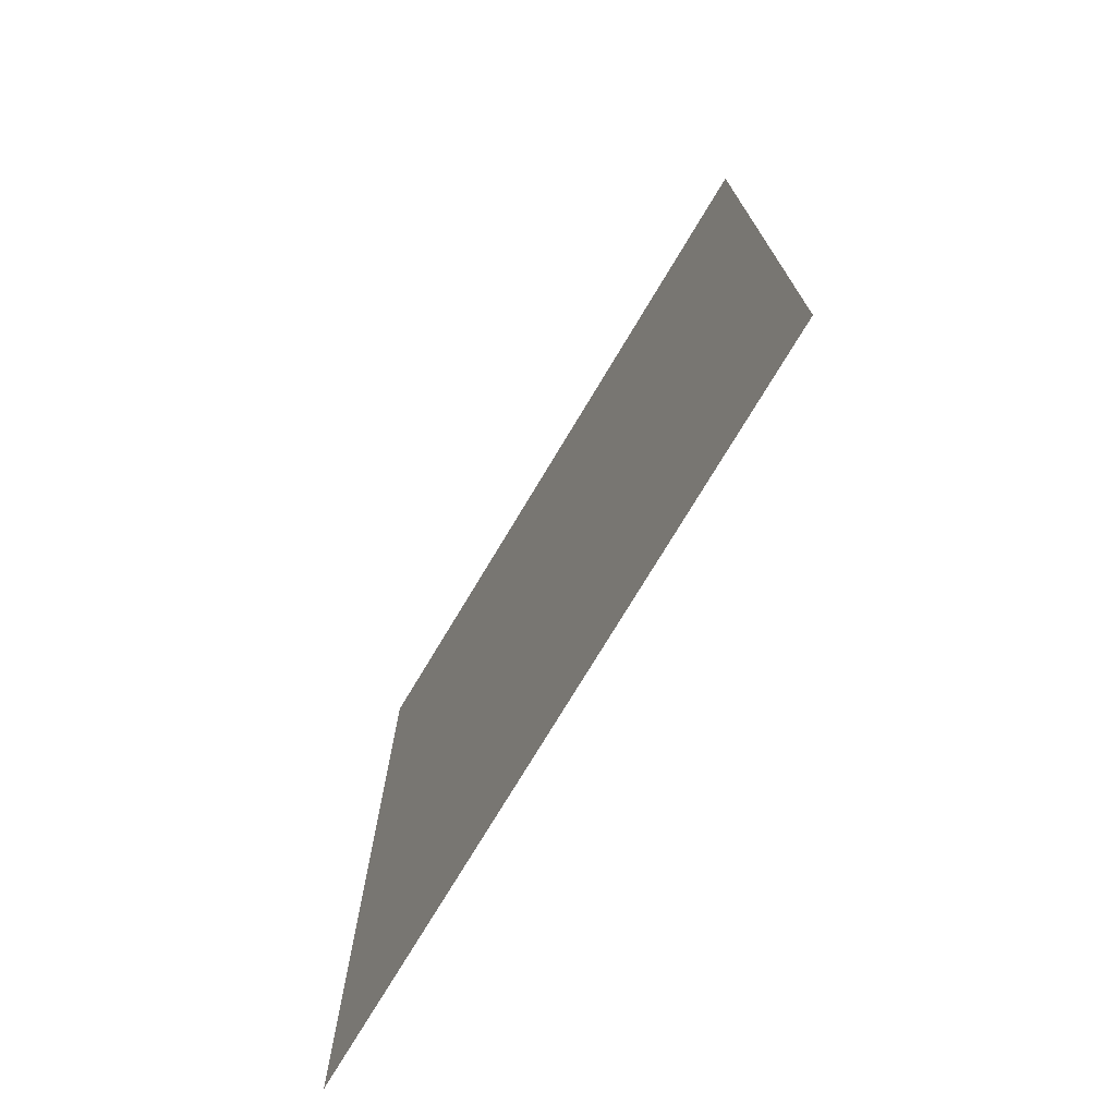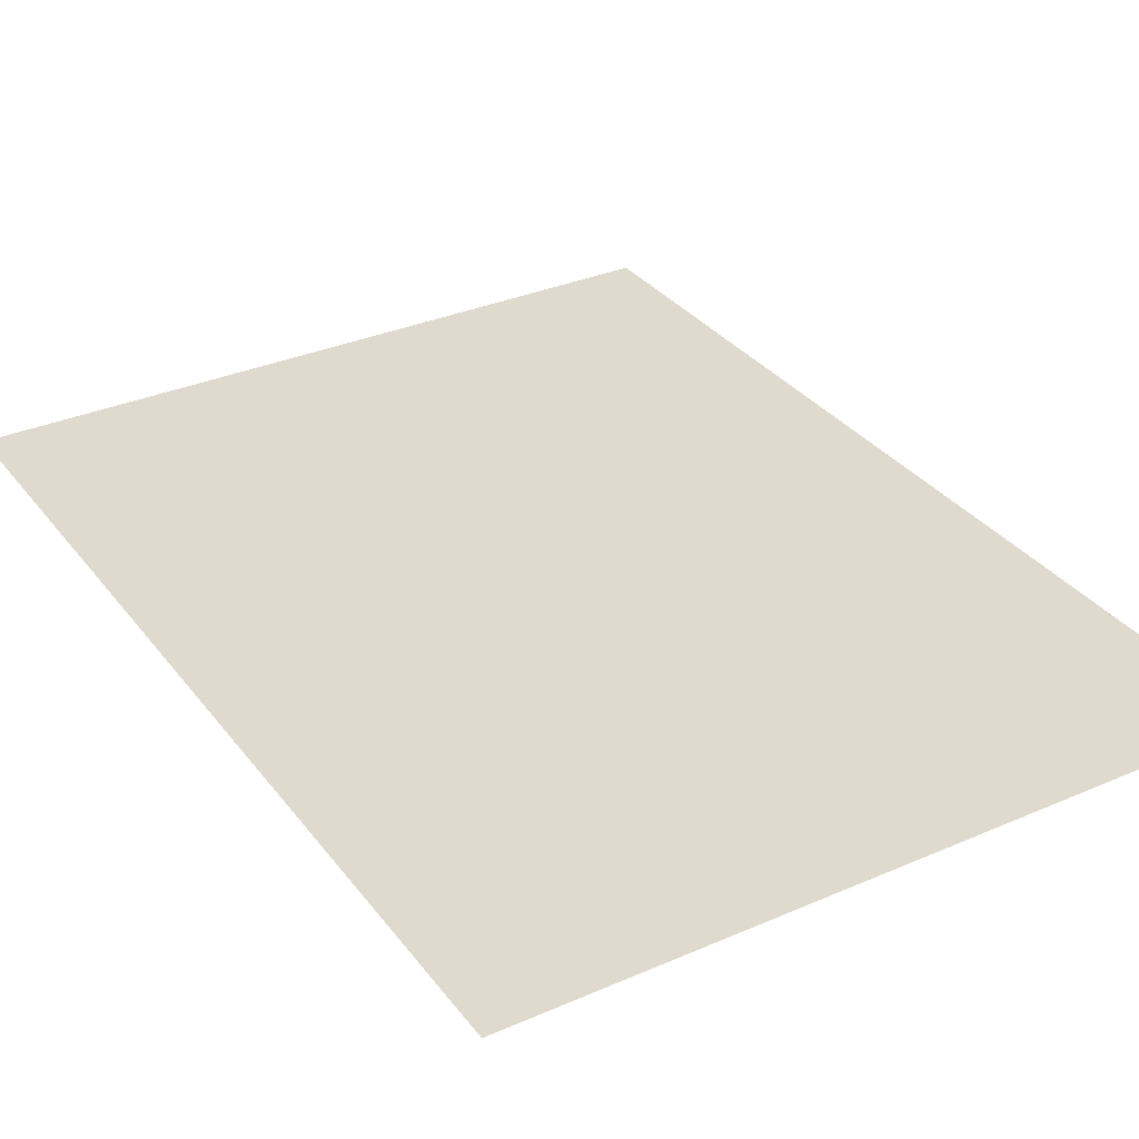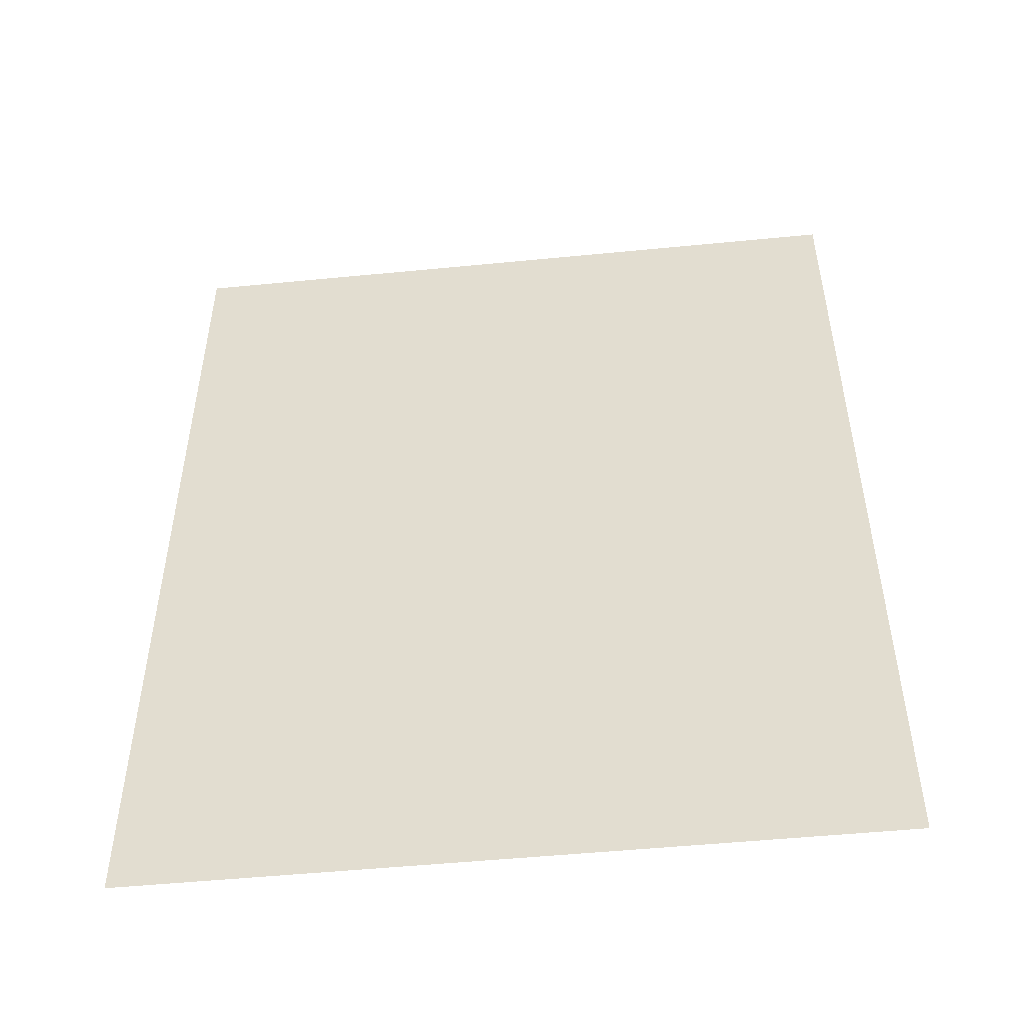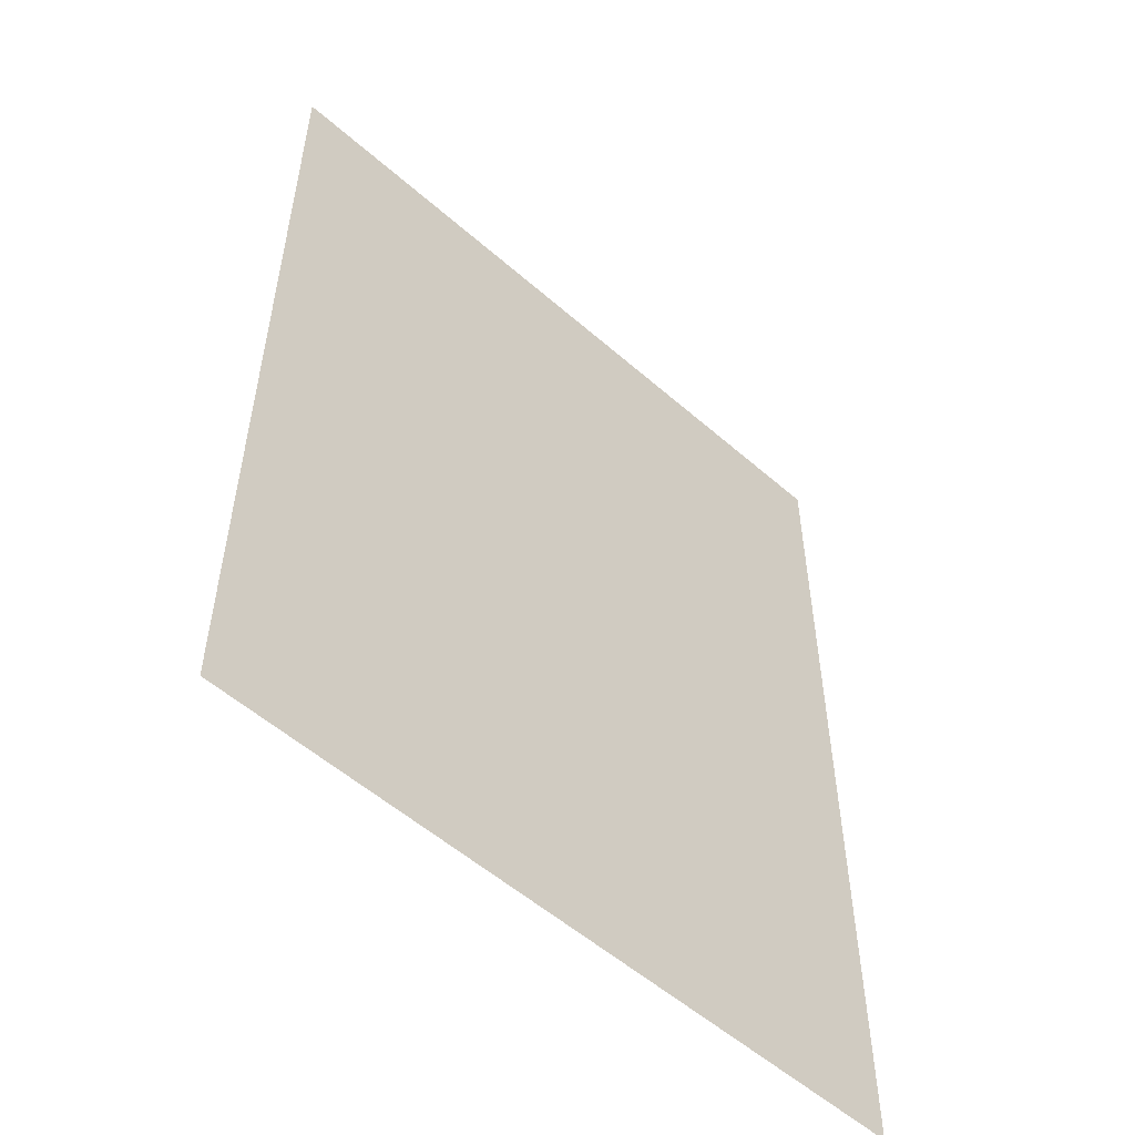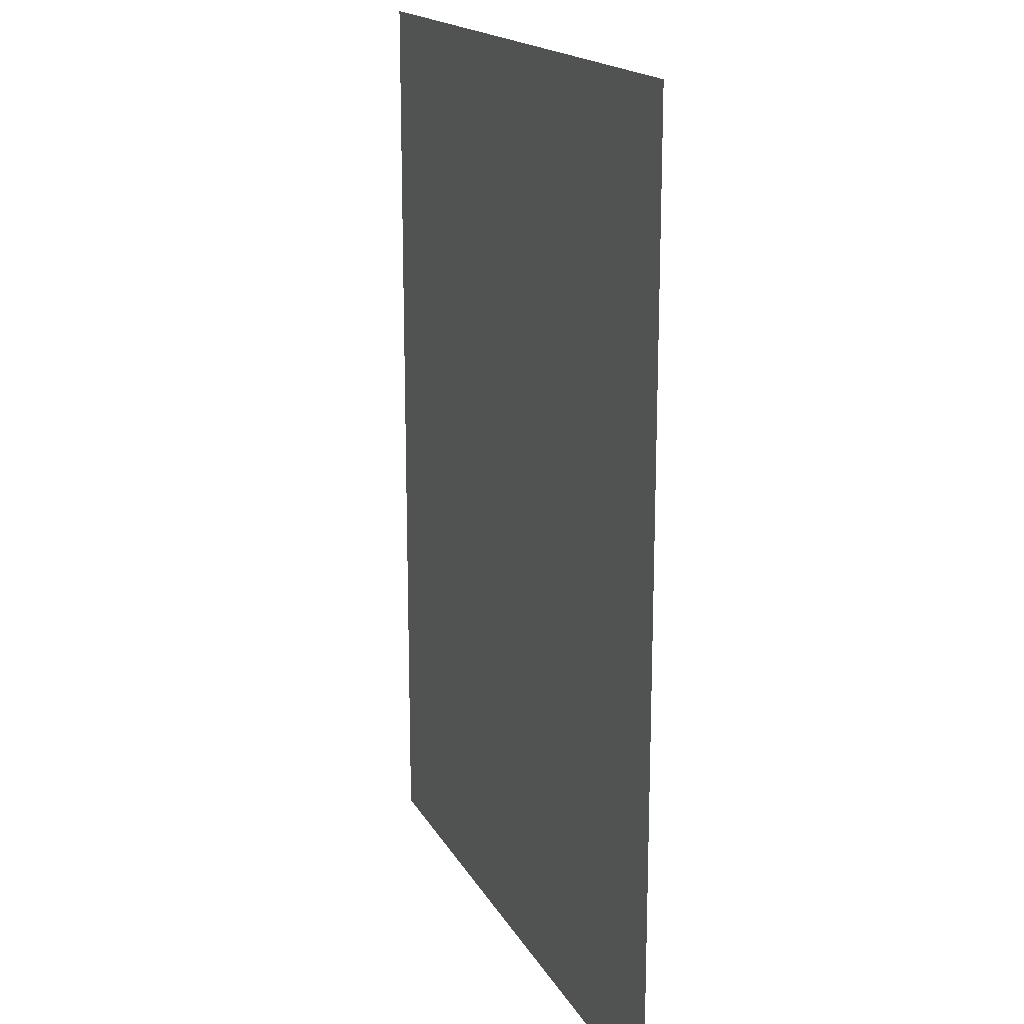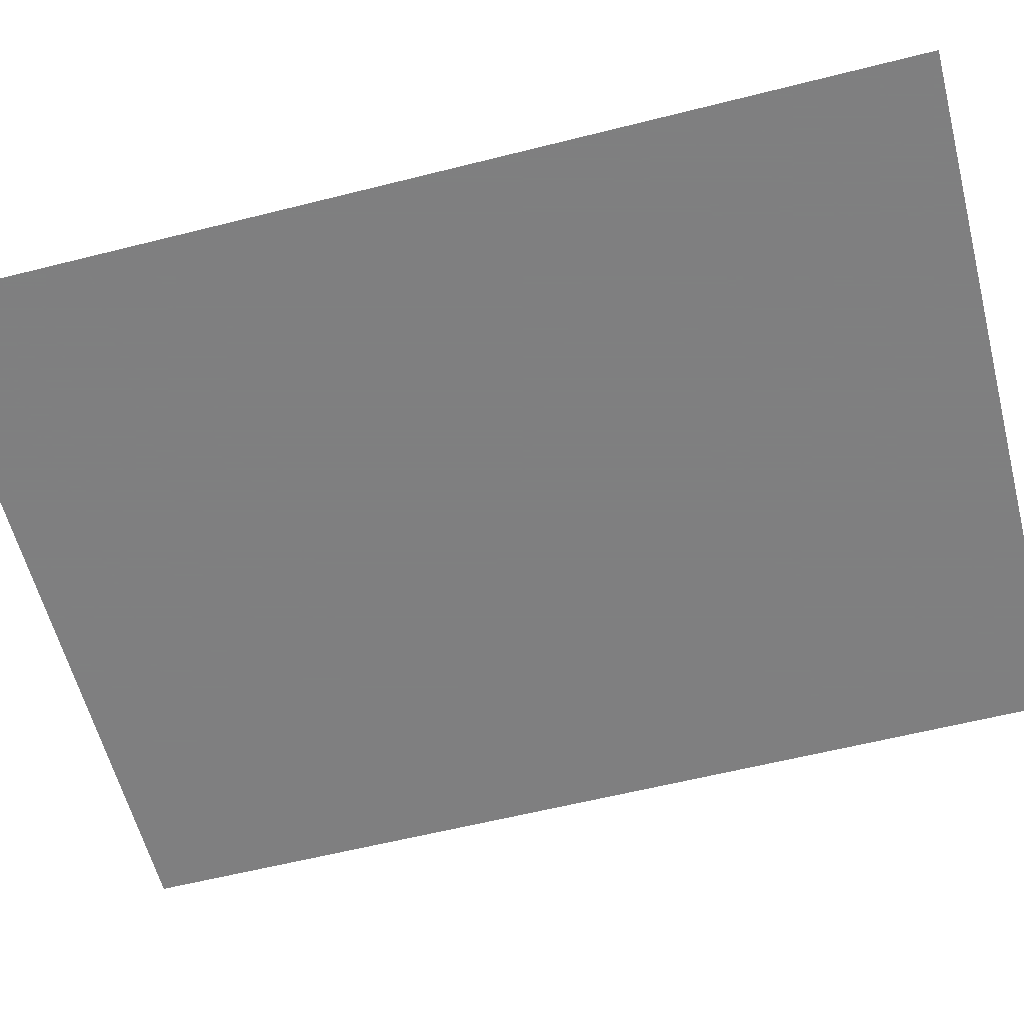
<metadata>
{"format":"obj","ext":"obj","renderer":"f3d","projection":"perspective","resolution":1024,"background":"white","views":[{"elev":-75.3,"azim":-121.0,"up":"+Z"},{"elev":32.7,"azim":-31.1,"up":"+Y"},{"elev":-51.2,"azim":-173.9,"up":"+Z"},{"elev":-54.7,"azim":-42.8,"up":"+Z"},{"elev":17.3,"azim":-110.4,"up":"+Z"},{"elev":-59.9,"azim":104.5,"up":"+Y"}]}
</metadata>
<code>
v -0.375 0 0.2109
v -0.375 0 -0.2109
v 0.375 0 -0.2109
v 0.375 0 0.2109
v 0.375 0 0.2656
v -0.375 0 0.2656
v 0.375 0 0.3281
v -0.375 0 0.3281
v 0.375 0 0.3828
v -0.375 0 0.3828
v 0.375 0 0.4453
v -0.375 0 0.4453
v 0.375 0 0.5
v -0.375 0 0.5
v -0.375 0 -0.2656
v 0.375 0 -0.2656
v -0.375 0 -0.3281
v 0.375 0 -0.3281
v -0.375 0 -0.3828
v 0.375 0 -0.3828
v -0.375 0 -0.4453
v 0.375 0 -0.4453
v -0.375 0 -0.5
v 0.375 0 -0.5
f 1 2 3
f 1 3 4
f 1 4 5
f 1 5 6
f 15 16 3
f 15 3 2
f 6 5 7
f 6 7 8
f 17 18 16
f 17 16 15
f 8 7 9
f 8 9 10
f 19 20 18
f 19 18 17
f 10 9 11
f 10 11 12
f 21 22 20
f 21 20 19
f 12 11 13
f 12 13 14
f 23 24 22
f 23 22 21

</code>
